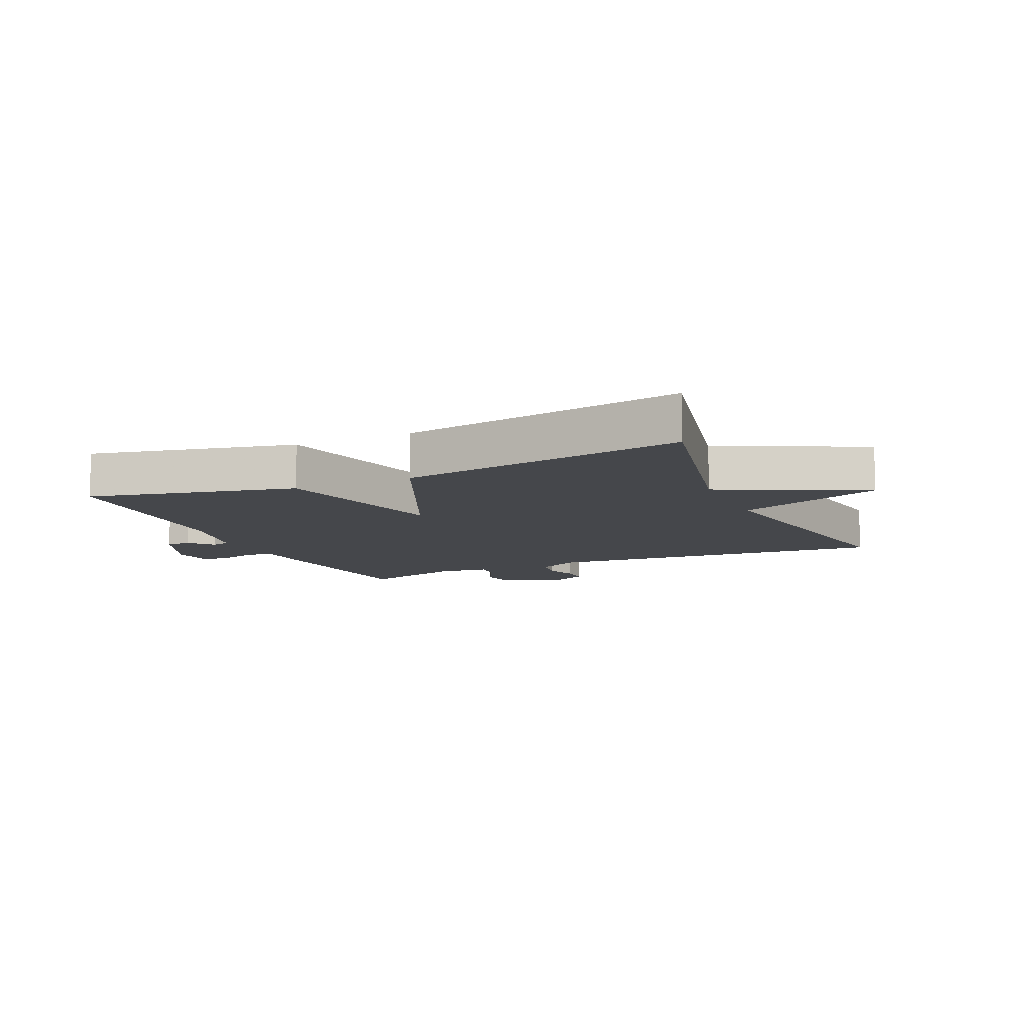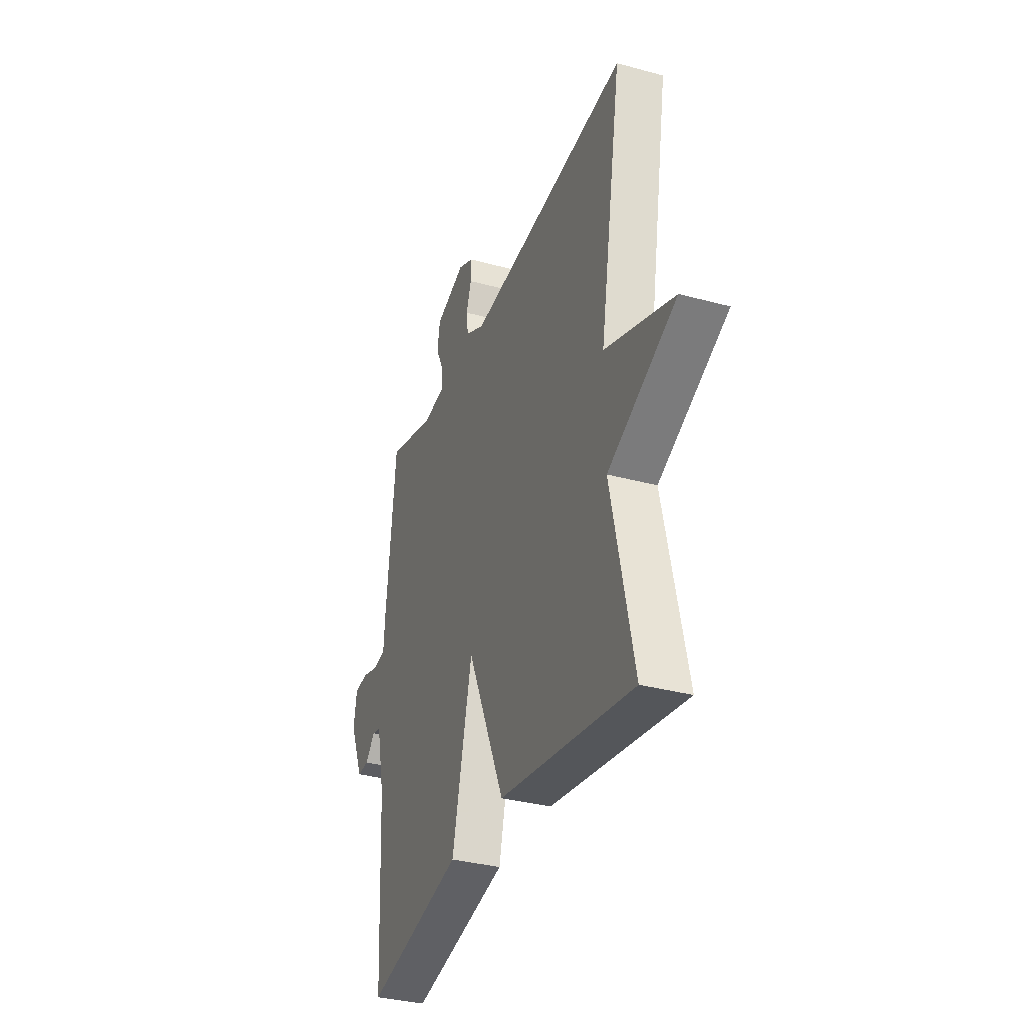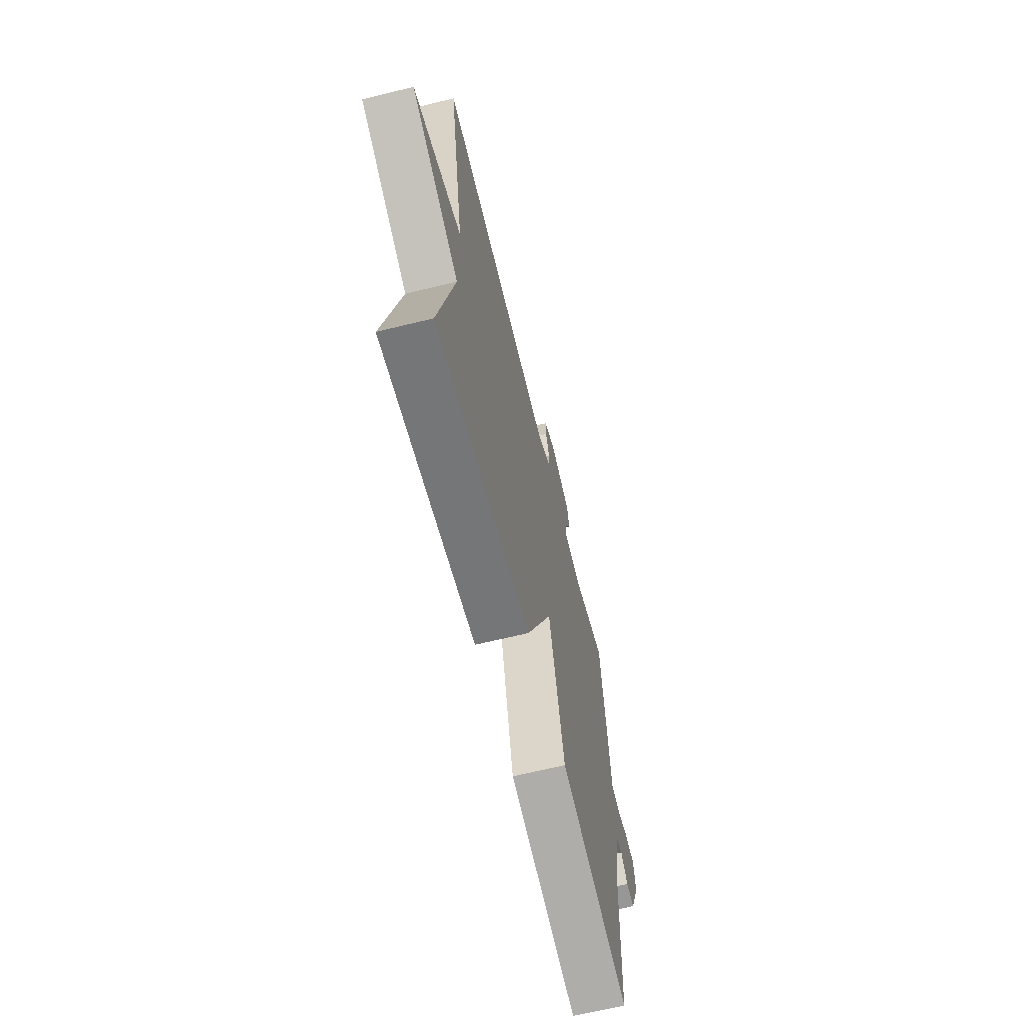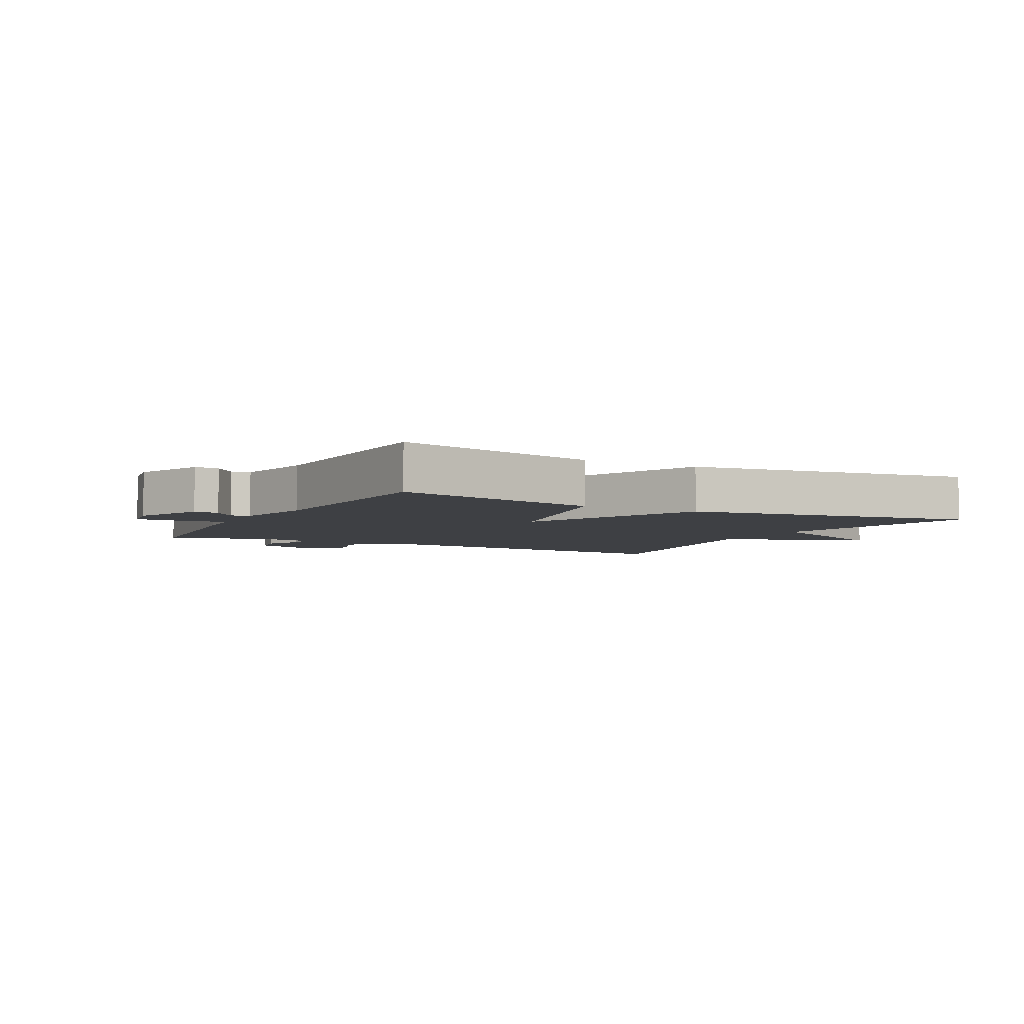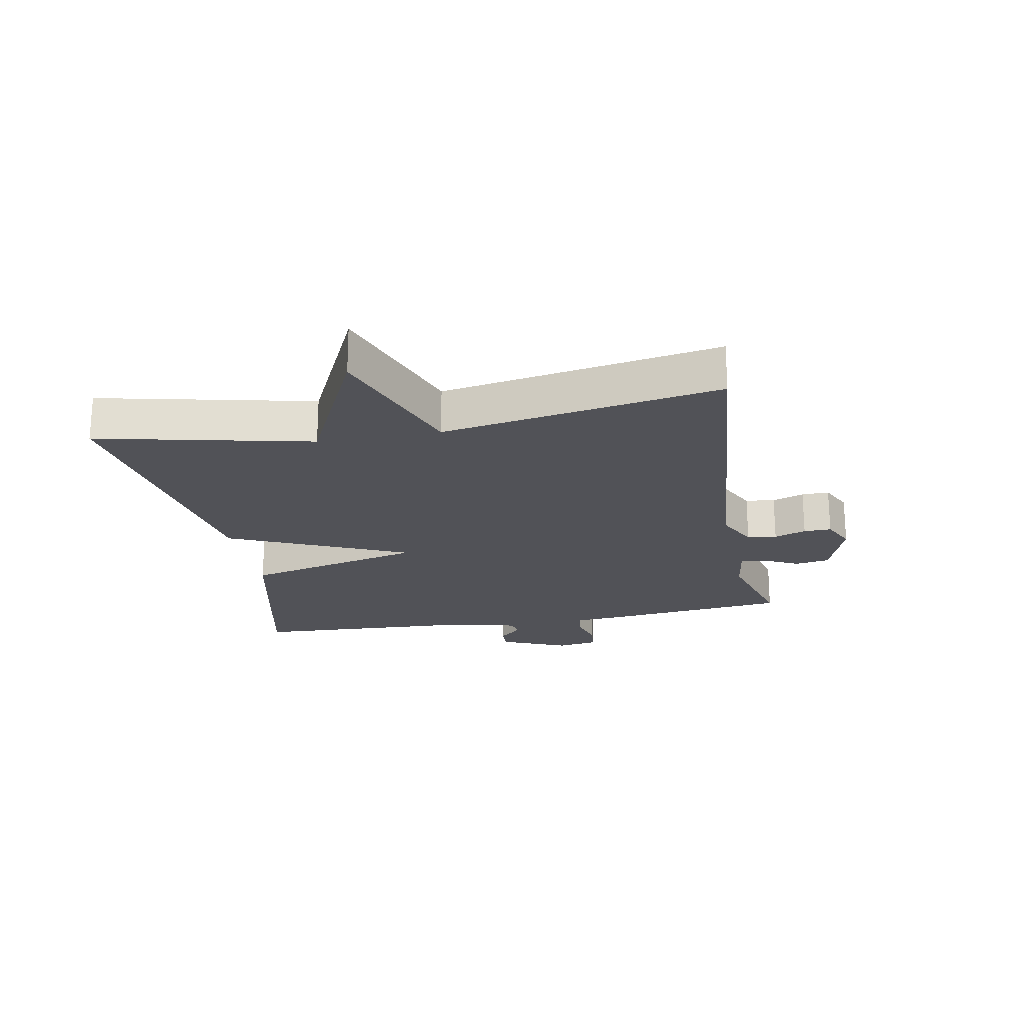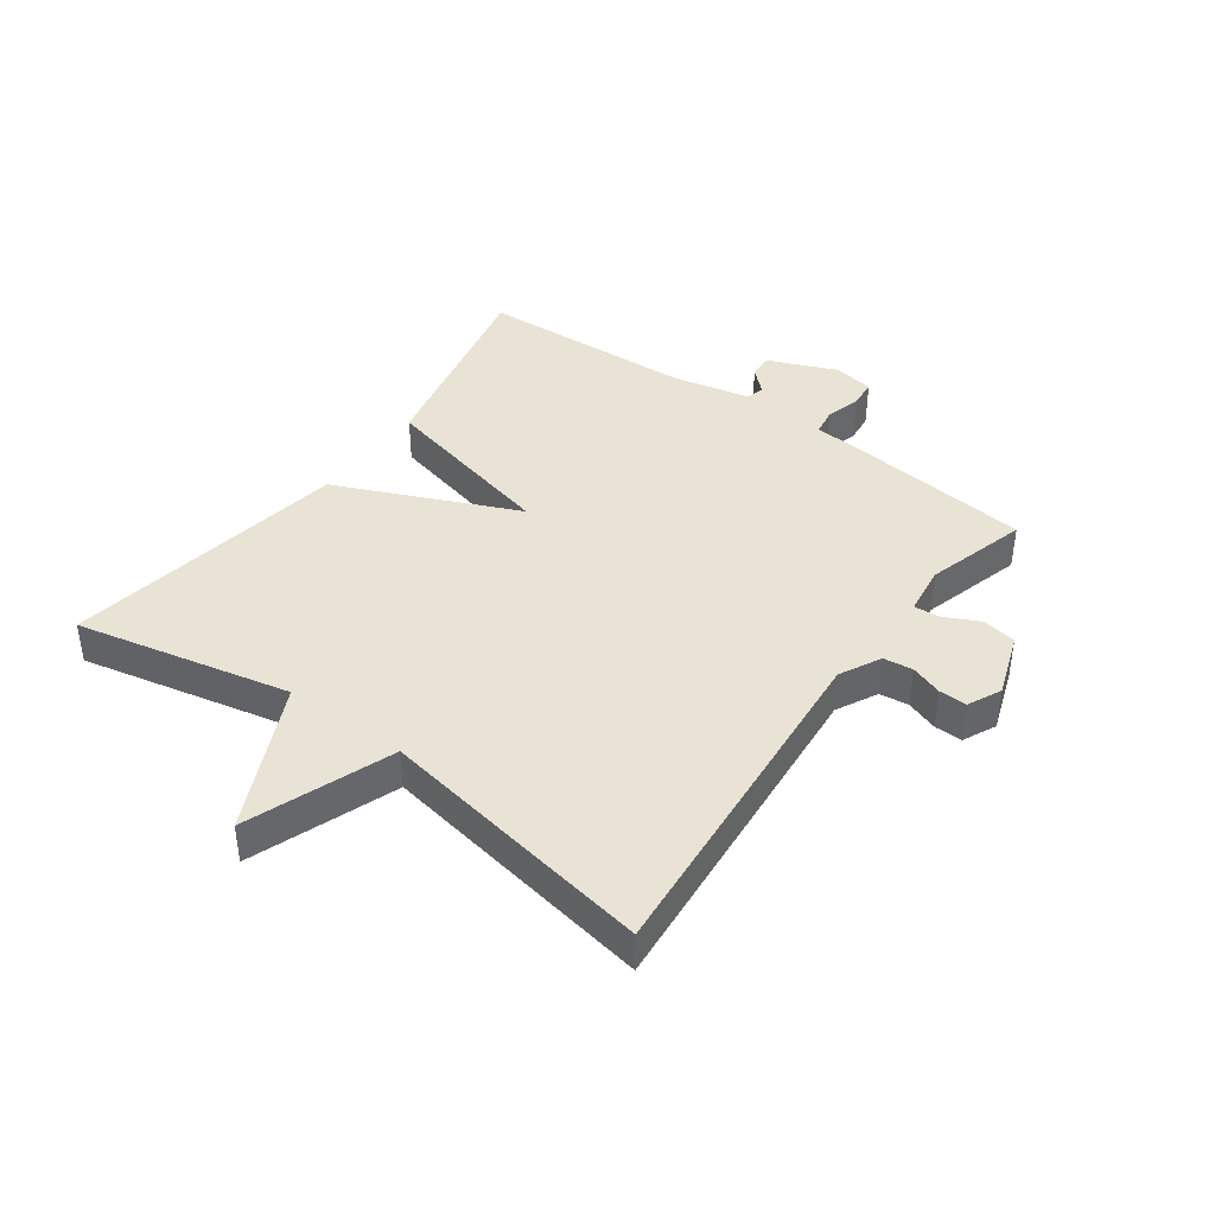
<metadata>
{"format":"obj","ext":"obj","renderer":"f3d","projection":"perspective","resolution":1024,"background":"white","views":[{"elev":-10.3,"azim":-155.9,"up":"+Y"},{"elev":-34.0,"azim":-110.3,"up":"+Z"},{"elev":-65.4,"azim":-76.1,"up":"+Z"},{"elev":-4.9,"azim":151.8,"up":"+Y"},{"elev":-21.5,"azim":-79.4,"up":"+Y"},{"elev":41.2,"azim":-53.9,"up":"+Y"}]}
</metadata>
<code>
v 0.5 0.07 -0.5
v 0.164 0.07 -0.425
v 0.094 0.07 -0.132
v -0.036 0.07 -0.425
v -0.5 0.07 -0.5
v -0.423 0.07 -0.152
v -0.66 0.07 -0.039
v -0.423 0.07 0.048
v -0.5 0.07 0.5
v 0.062 0.07 0.451
v 0.129 0.07 0.485
v 0.135 0.07 0.533
v 0.117 0.07 0.585
v 0.116 0.07 0.63
v 0.17 0.07 0.656
v 0.275 0.07 0.619
v 0.284 0.07 0.563
v 0.256 0.07 0.506
v 0.253 0.07 0.464
v 0.334 0.07 0.453
v 0.5 0.07 0.5
v 0.533 0.07 0.19
v 0.538 0.07 0.12
v 0.582 0.07 0.113
v 0.639 0.07 0.129
v 0.686 0.07 0.124
v 0.697 0.07 0.058
v 0.65 0.07 -0.053
v 0.61 0.07 -0.051
v 0.576 0.07 -0.014
v 0.546 0.07 -0.021
v 0.518 0.07 -0.15
v 0.5 0 -0.5
v 0.164 0 -0.425
v 0.094 0 -0.132
v -0.036 0 -0.425
v -0.5 0 -0.5
v -0.423 0 -0.152
v -0.66 0 -0.039
v -0.423 0 0.048
v -0.5 0 0.5
v 0.062 0 0.451
v 0.129 0 0.485
v 0.135 0 0.533
v 0.117 0 0.585
v 0.116 0 0.63
v 0.17 0 0.656
v 0.275 0 0.619
v 0.284 0 0.563
v 0.256 0 0.506
v 0.253 0 0.464
v 0.334 0 0.453
v 0.5 0 0.5
v 0.533 0 0.19
v 0.538 0 0.12
v 0.582 0 0.113
v 0.639 0 0.129
v 0.686 0 0.124
v 0.697 0 0.058
v 0.65 0 -0.053
v 0.61 0 -0.051
v 0.576 0 -0.014
v 0.546 0 -0.021
v 0.518 0 -0.15
f 28 29 30
f 27 28 30
f 26 27 30
f 25 26 30
f 24 25 30
f 23 24 30 31
f 23 31 32
f 22 23 32
f 21 22 32
f 20 21 32
f 16 17 18
f 15 16 18
f 14 15 18
f 13 14 18
f 12 13 18
f 11 12 18 19
f 10 11 19
f 8 9 10
f 19 20 32
f 10 19 32
f 8 10 32
f 3 4 5 6
f 3 6 7 8
f 1 2 3
f 32 1 3
f 3 8 32
f 62 61 60
f 62 60 59
f 62 59 58
f 62 58 57
f 62 57 56
f 63 62 56 55
f 64 63 55
f 64 55 54
f 64 54 53
f 64 53 52
f 50 49 48
f 50 48 47
f 50 47 46
f 50 46 45
f 50 45 44
f 51 50 44 43
f 51 43 42
f 42 41 40
f 64 52 51
f 64 51 42
f 64 42 40
f 38 37 36 35
f 40 39 38 35
f 35 34 33
f 35 33 64
f 64 40 35
f 1 33 34 2
f 2 34 35 3
f 3 35 36 4
f 4 36 37 5
f 5 37 38 6
f 6 38 39 7
f 7 39 40 8
f 8 40 41 9
f 9 41 42 10
f 10 42 43 11
f 11 43 44 12
f 12 44 45 13
f 13 45 46 14
f 14 46 47 15
f 15 47 48 16
f 16 48 49 17
f 17 49 50 18
f 18 50 51 19
f 19 51 52 20
f 20 52 53 21
f 21 53 54 22
f 22 54 55 23
f 23 55 56 24
f 24 56 57 25
f 25 57 58 26
f 26 58 59 27
f 27 59 60 28
f 28 60 61 29
f 29 61 62 30
f 30 62 63 31
f 31 63 64 32
f 32 64 33 1

</code>
